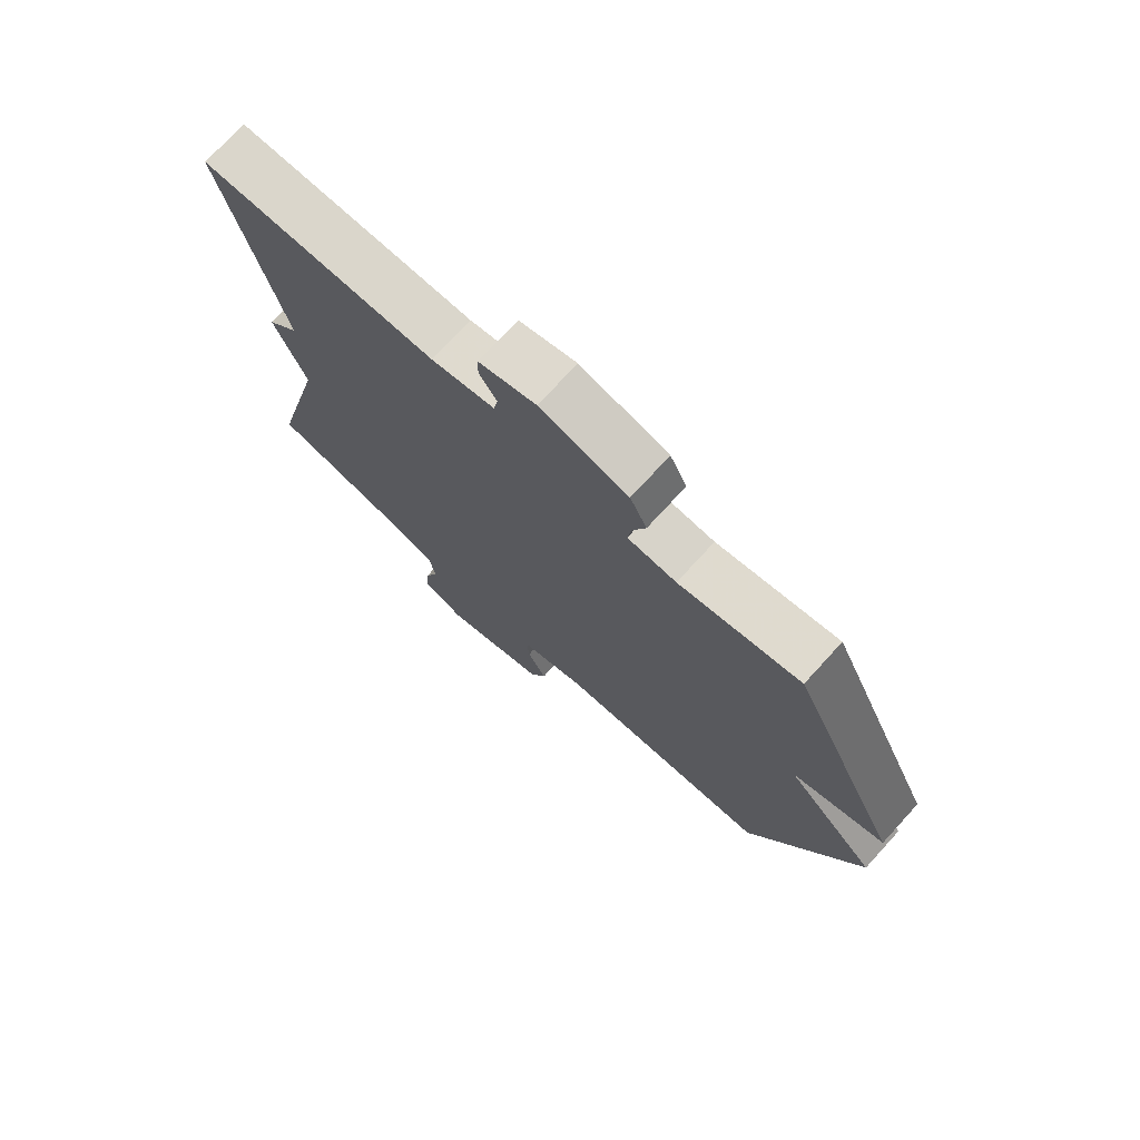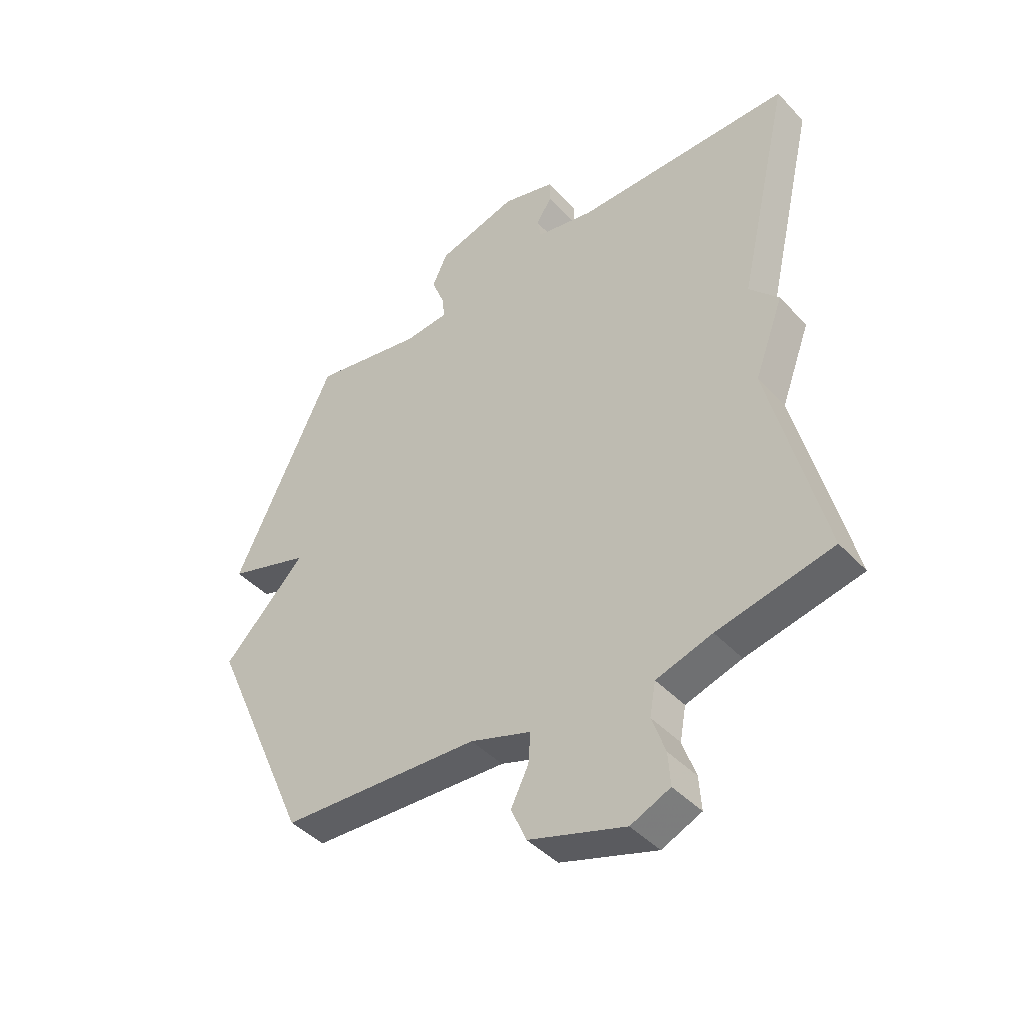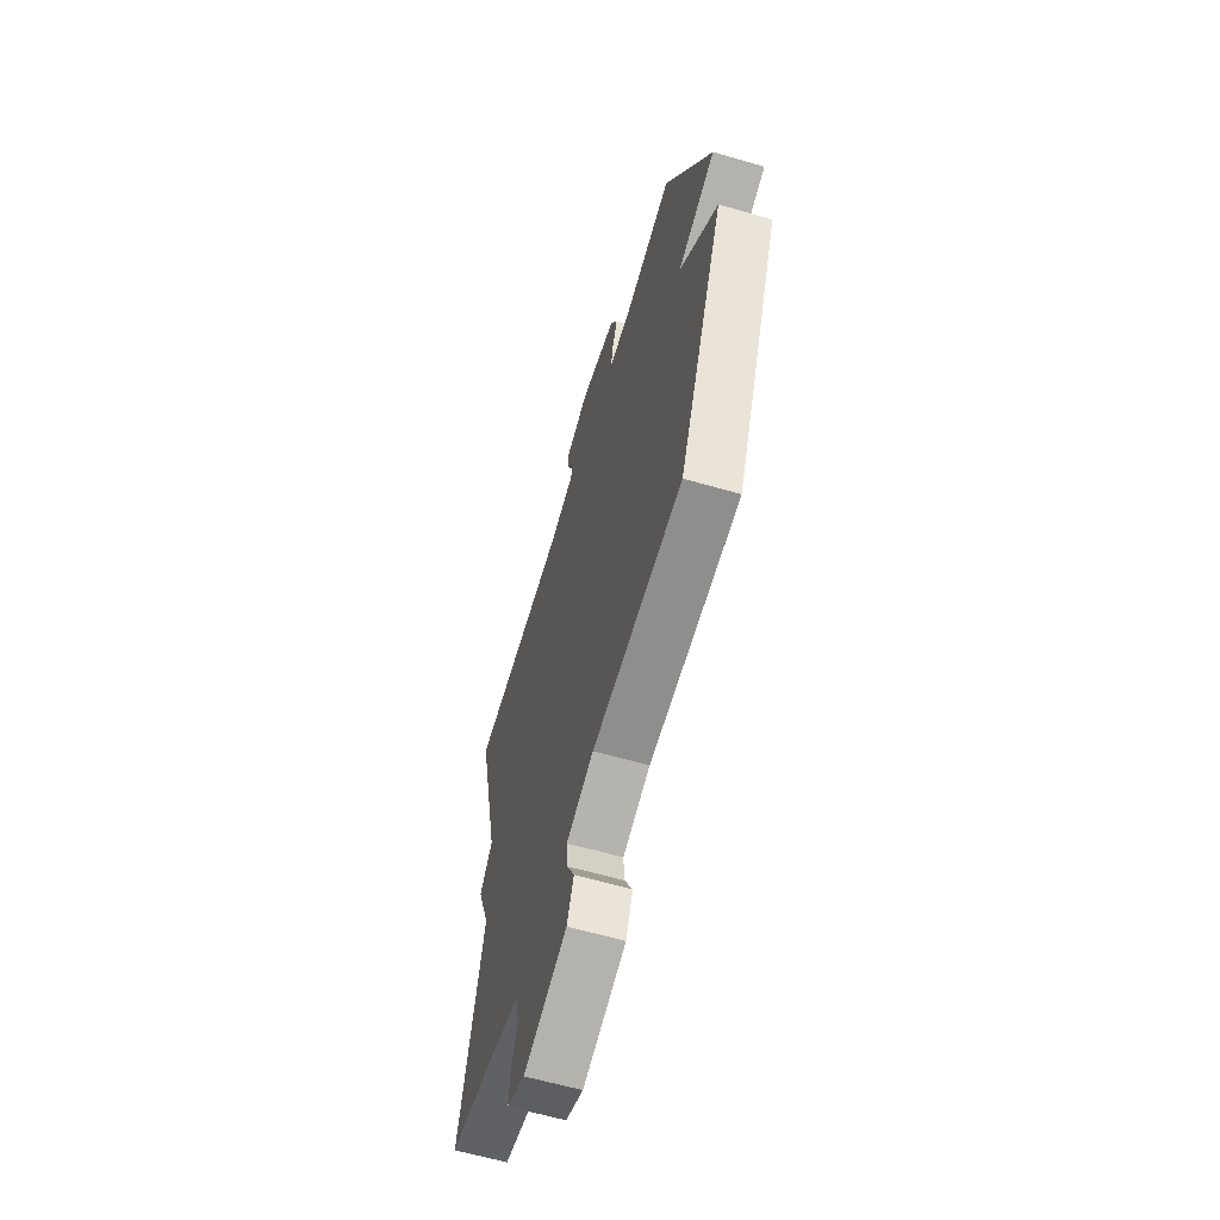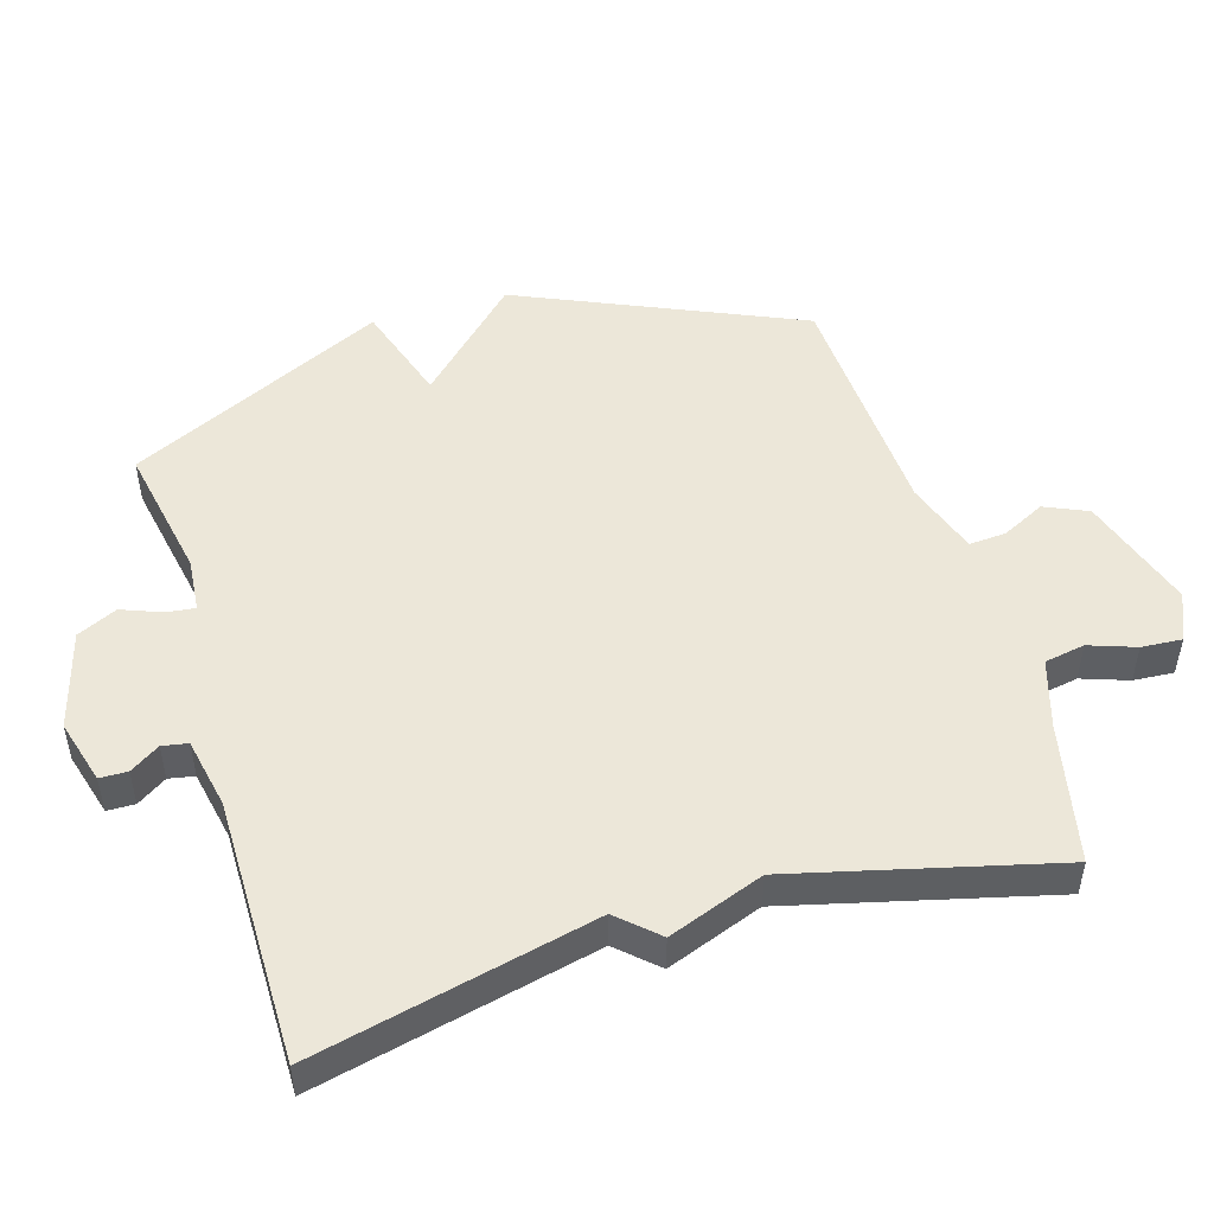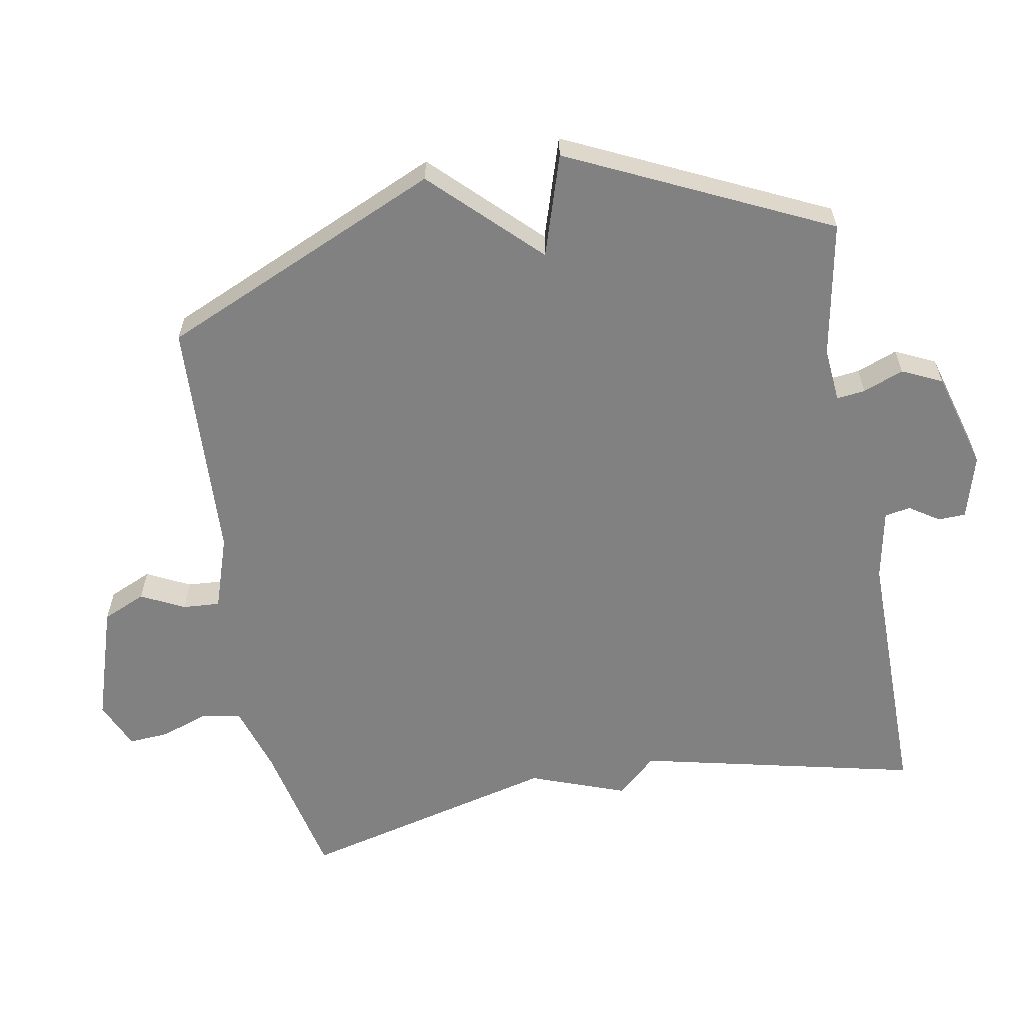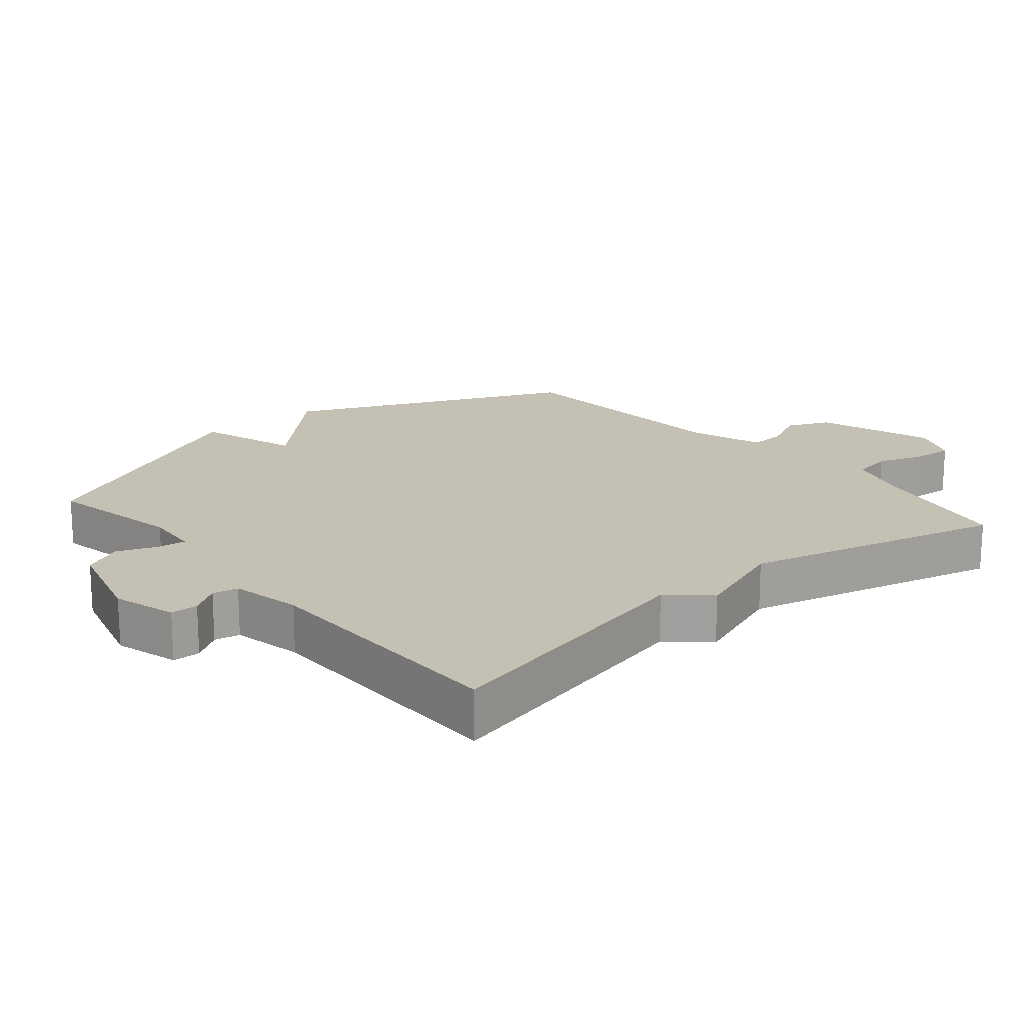
<metadata>
{"format":"obj","ext":"obj","renderer":"f3d","projection":"perspective","resolution":1024,"background":"white","views":[{"elev":74.0,"azim":-137.5,"up":"+Z"},{"elev":-43.4,"azim":39.3,"up":"+Z"},{"elev":-61.9,"azim":-106.4,"up":"+Z"},{"elev":49.8,"azim":73.3,"up":"+Y"},{"elev":-60.5,"azim":-79.6,"up":"+Y"},{"elev":18.3,"azim":49.8,"up":"+Y"}]}
</metadata>
<code>
v 0.5 0.07 -0.5
v 0.292 0.07 -0.544
v 0.191 0.07 -0.575
v 0.18 0.07 -0.635
v 0.204 0.07 -0.704
v 0.208 0.07 -0.764
v 0.137 0.07 -0.795
v -0.037 0.07 -0.739
v -0.065 0.07 -0.675
v -0.033 0.07 -0.611
v -0.029 0.07 -0.556
v -0.139 0.07 -0.519
v -0.5 0.07 -0.5
v -0.683 0.07 -0.083
v -0.533 0.07 0.069
v -0.683 0.07 0.117
v -0.5 0.07 0.5
v -0.299 0.07 0.462
v -0.218 0.07 0.469
v -0.223 0.07 0.511
v -0.246 0.07 0.571
v -0.218 0.07 0.63
v -0.072 0.07 0.671
v 0.023 0.07 0.644
v 0.024 0.07 0.603
v -0.005 0.07 0.559
v 0.002 0.07 0.521
v 0.107 0.07 0.5
v 0.5 0.07 0.5
v 0.404 0.07 0.085
v 0.457 0.07 0.027
v 0.404 0.07 -0.115
v 0.5 0 -0.5
v 0.292 0 -0.544
v 0.191 0 -0.575
v 0.18 0 -0.635
v 0.204 0 -0.704
v 0.208 0 -0.764
v 0.137 0 -0.795
v -0.037 0 -0.739
v -0.065 0 -0.675
v -0.033 0 -0.611
v -0.029 0 -0.556
v -0.139 0 -0.519
v -0.5 0 -0.5
v -0.683 0 -0.083
v -0.533 0 0.069
v -0.683 0 0.117
v -0.5 0 0.5
v -0.299 0 0.462
v -0.218 0 0.469
v -0.223 0 0.511
v -0.246 0 0.571
v -0.218 0 0.63
v -0.072 0 0.671
v 0.023 0 0.644
v 0.024 0 0.603
v -0.005 0 0.559
v 0.002 0 0.521
v 0.107 0 0.5
v 0.5 0 0.5
v 0.404 0 0.085
v 0.457 0 0.027
v 0.404 0 -0.115
f 30 31 32
f 28 29 30
f 27 28 30 32
f 24 25 26
f 23 24 26
f 22 23 26
f 21 22 26
f 20 21 26
f 19 20 26 27
f 15 16 17 18
f 15 18 19
f 12 13 14 15
f 32 1 2
f 27 32 2
f 19 27 2
f 15 19 2
f 12 15 2
f 11 12 2
f 8 9 10
f 7 8 10
f 6 7 10
f 5 6 10
f 4 5 10
f 10 11 2 3
f 3 4 10
f 64 63 62
f 62 61 60
f 64 62 60 59
f 58 57 56
f 58 56 55
f 58 55 54
f 58 54 53
f 58 53 52
f 59 58 52 51
f 50 49 48 47
f 51 50 47
f 47 46 45 44
f 34 33 64
f 34 64 59
f 34 59 51
f 34 51 47
f 34 47 44
f 34 44 43
f 42 41 40
f 42 40 39
f 42 39 38
f 42 38 37
f 42 37 36
f 35 34 43 42
f 42 36 35
f 1 33 34 2
f 2 34 35 3
f 3 35 36 4
f 4 36 37 5
f 5 37 38 6
f 6 38 39 7
f 7 39 40 8
f 8 40 41 9
f 9 41 42 10
f 10 42 43 11
f 11 43 44 12
f 12 44 45 13
f 13 45 46 14
f 14 46 47 15
f 15 47 48 16
f 16 48 49 17
f 17 49 50 18
f 18 50 51 19
f 19 51 52 20
f 20 52 53 21
f 21 53 54 22
f 22 54 55 23
f 23 55 56 24
f 24 56 57 25
f 25 57 58 26
f 26 58 59 27
f 27 59 60 28
f 28 60 61 29
f 29 61 62 30
f 30 62 63 31
f 31 63 64 32
f 32 64 33 1

</code>
